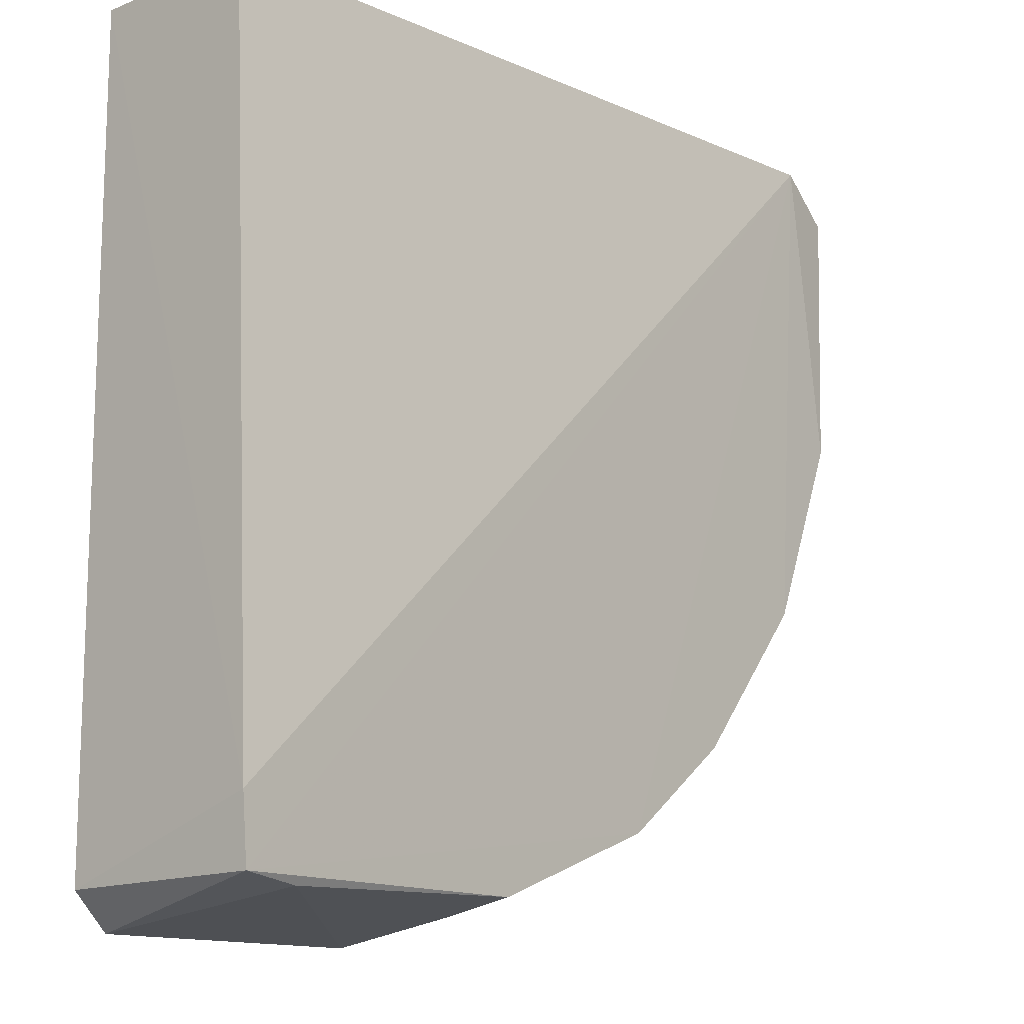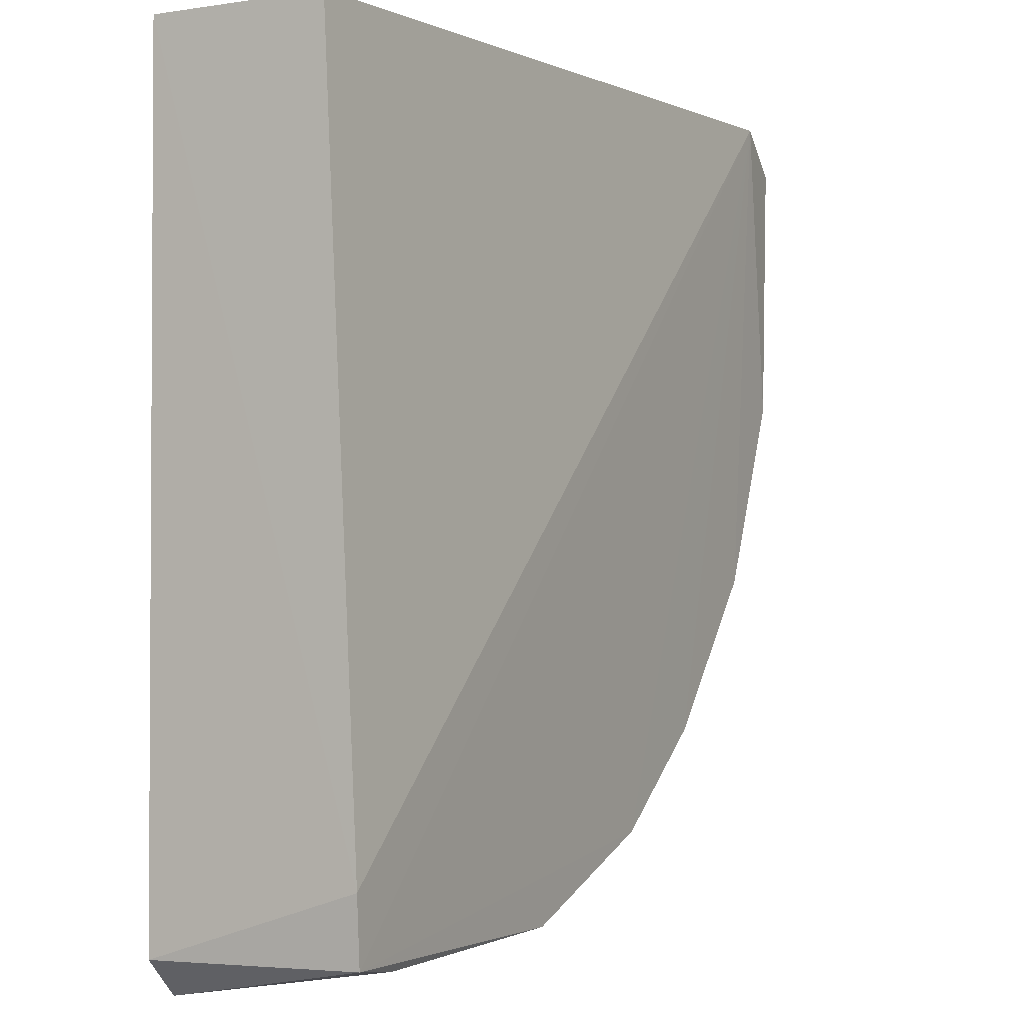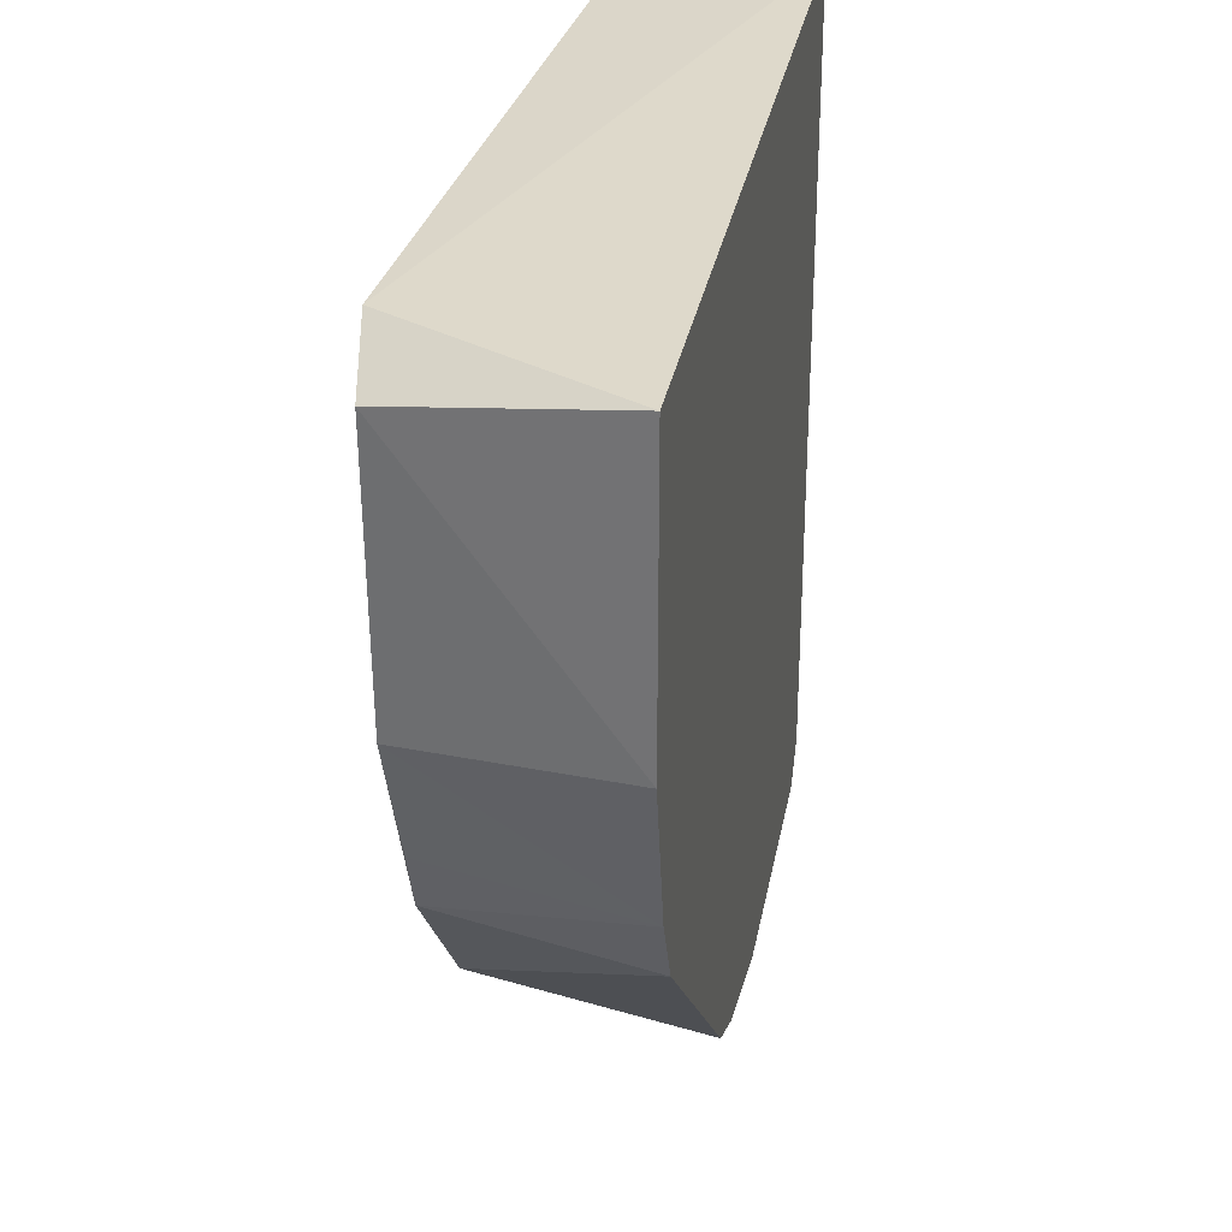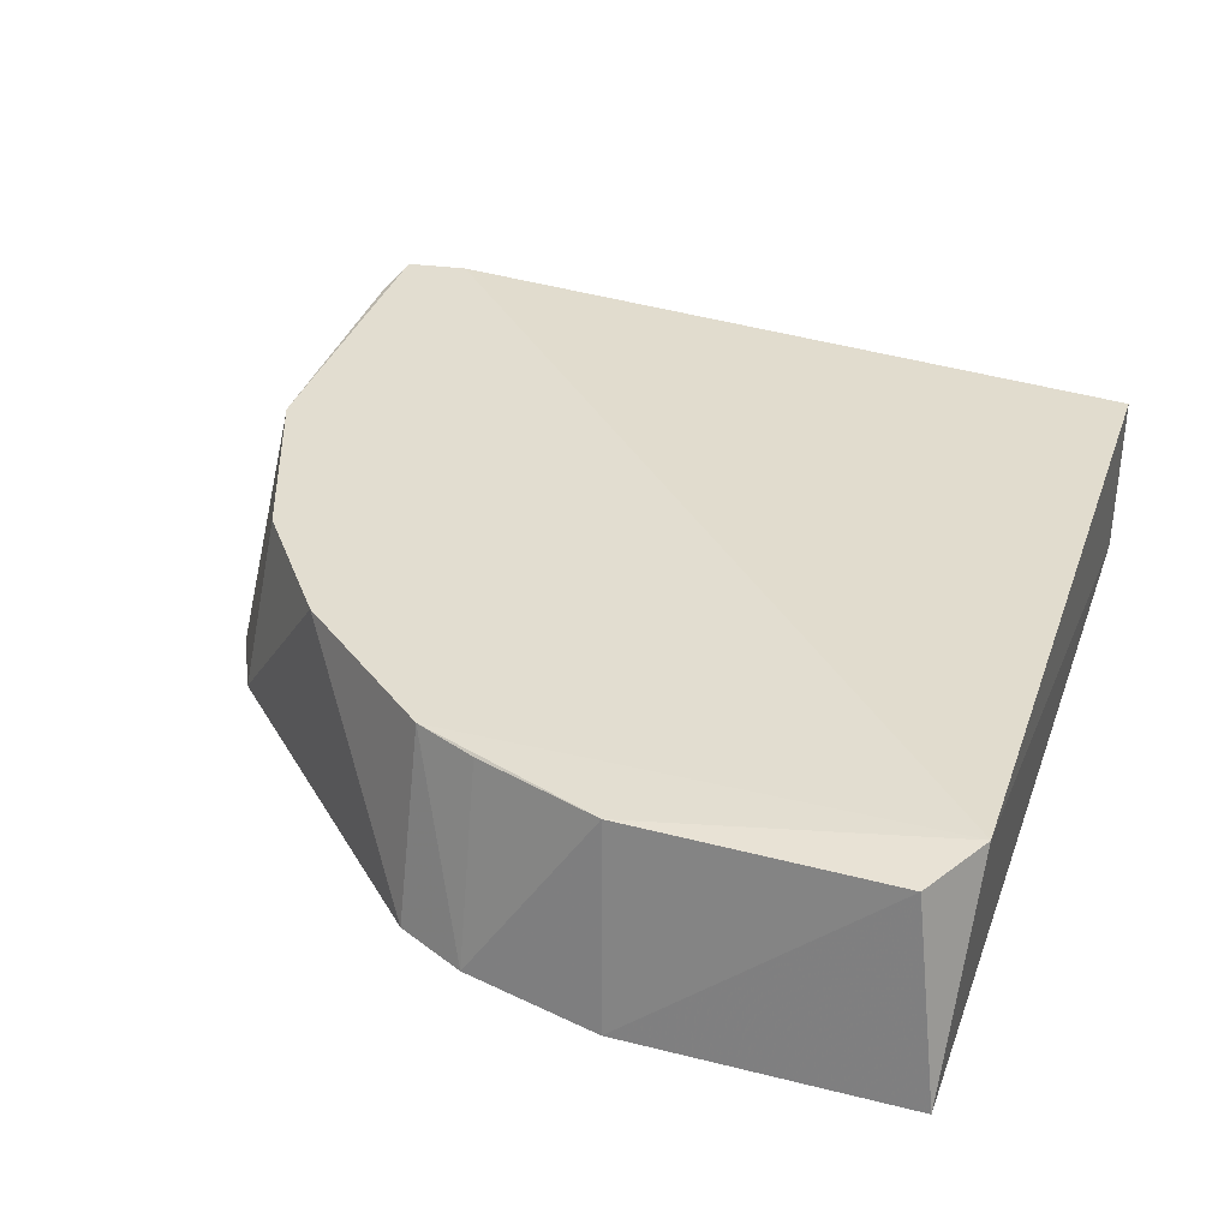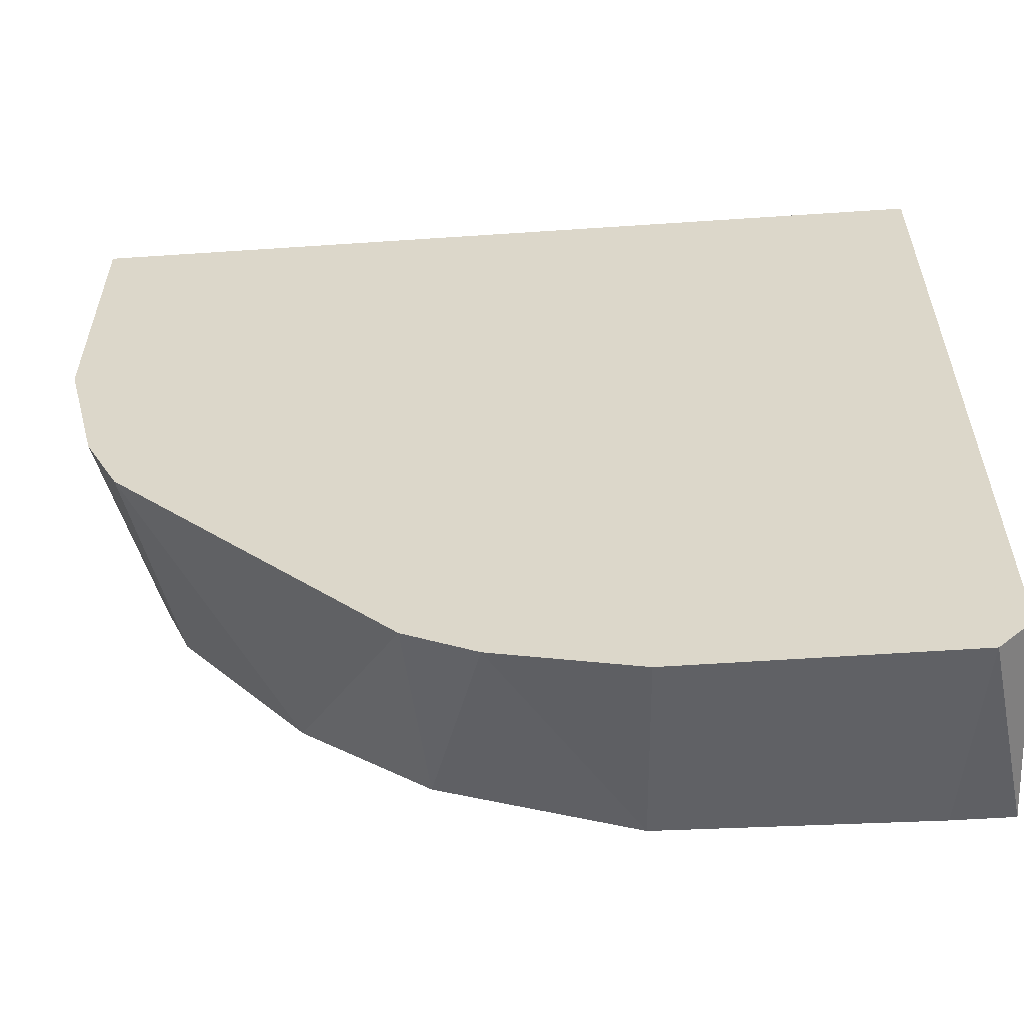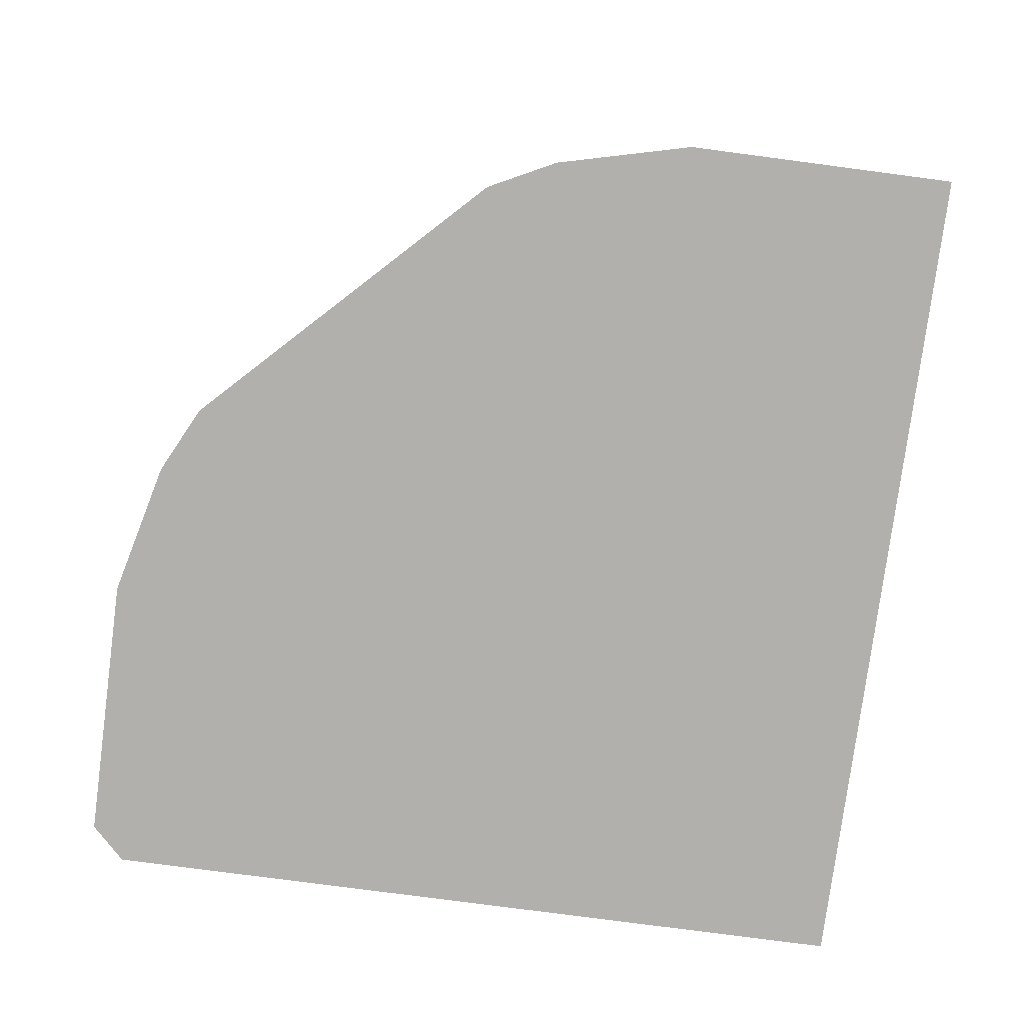
<metadata>
{"format":"obj","ext":"obj","renderer":"f3d","projection":"perspective","resolution":1024,"background":"white","views":[{"elev":-13.5,"azim":131.7,"up":"+Z"},{"elev":-2.0,"azim":119.4,"up":"+Z"},{"elev":30.8,"azim":-79.8,"up":"+Z"},{"elev":35.1,"azim":-71.5,"up":"+Y"},{"elev":-58.3,"azim":4.0,"up":"+Z"},{"elev":-78.6,"azim":-97.5,"up":"+Y"}]}
</metadata>
<code>
v -0.3598 -0.1535 -0.09814
v -0.1946 -0.222 -0.2441
v -0.2432 -0.222 -0.2319
v -0.08515 -0.222 0.04778
v -0.08693 -0.1495 -0.2303
v -0.3891 -0.222 0.04778
v -0.08515 -0.1612 0.04778
v -0.3554 -0.1482 0.05133
v -0.08515 -0.222 -0.2319
v -0.2641 -0.1532 -0.2061
v -0.3648 -0.222 -0.1225
v -0.376 -0.1522 -0.05372
v -0.1984 -0.1523 -0.231
v -0.08462 -0.1489 -0.208
v -0.3891 -0.222 -0.04952
v -0.3781 -0.1517 0.03726
v -0.3069 -0.1533 -0.1733
v -0.2675 -0.222 -0.2197
v -0.09732 -0.222 -0.2441
v -0.3506 -0.1531 -0.1198
v -0.1078 -0.1518 -0.2331
v -0.3769 -0.222 -0.09814
f 20 11 22
f 3 2 4
f 3 4 6
f 6 4 8
f 4 7 8
f 4 2 9
f 8 5 10
f 3 6 11
f 2 3 13
f 3 10 13
f 10 5 13
f 7 4 14
f 5 8 14
f 8 7 14
f 4 9 14
f 9 5 14
f 11 6 15
f 12 15 16
f 6 8 16
f 8 12 16
f 15 6 16
f 8 10 17
f 10 3 18
f 3 11 18
f 17 10 18
f 11 17 18
f 9 2 19
f 5 9 19
f 12 8 20
f 1 12 20
f 8 17 20
f 17 11 20
f 2 13 21
f 13 5 21
f 19 2 21
f 5 19 21
f 12 1 22
f 11 15 22
f 15 12 22
f 1 20 22

</code>
